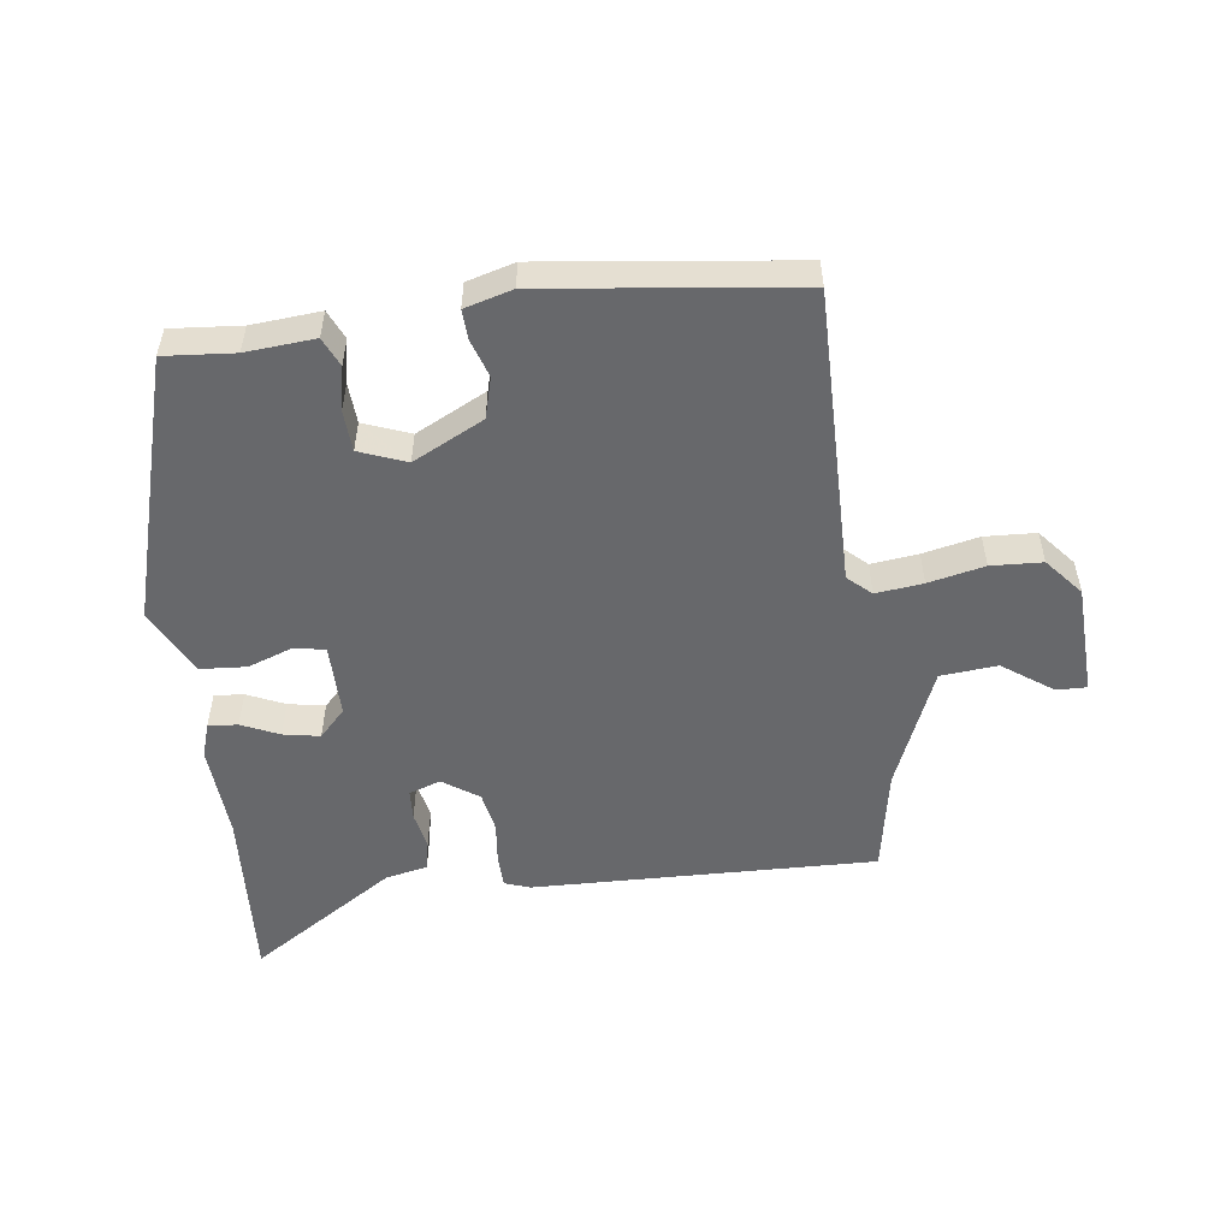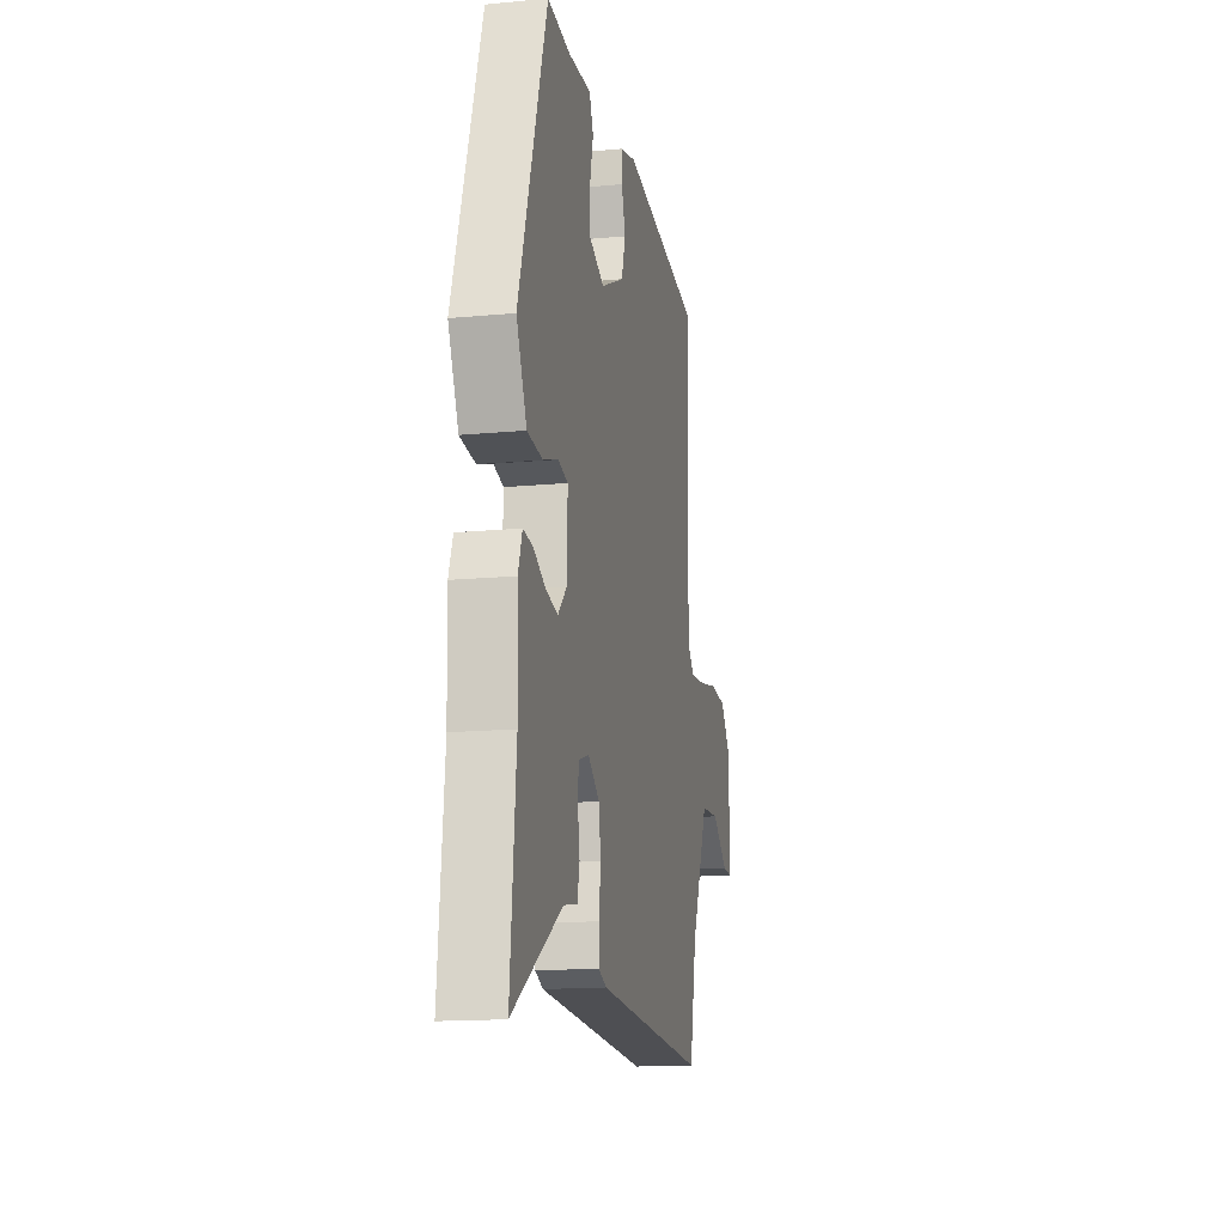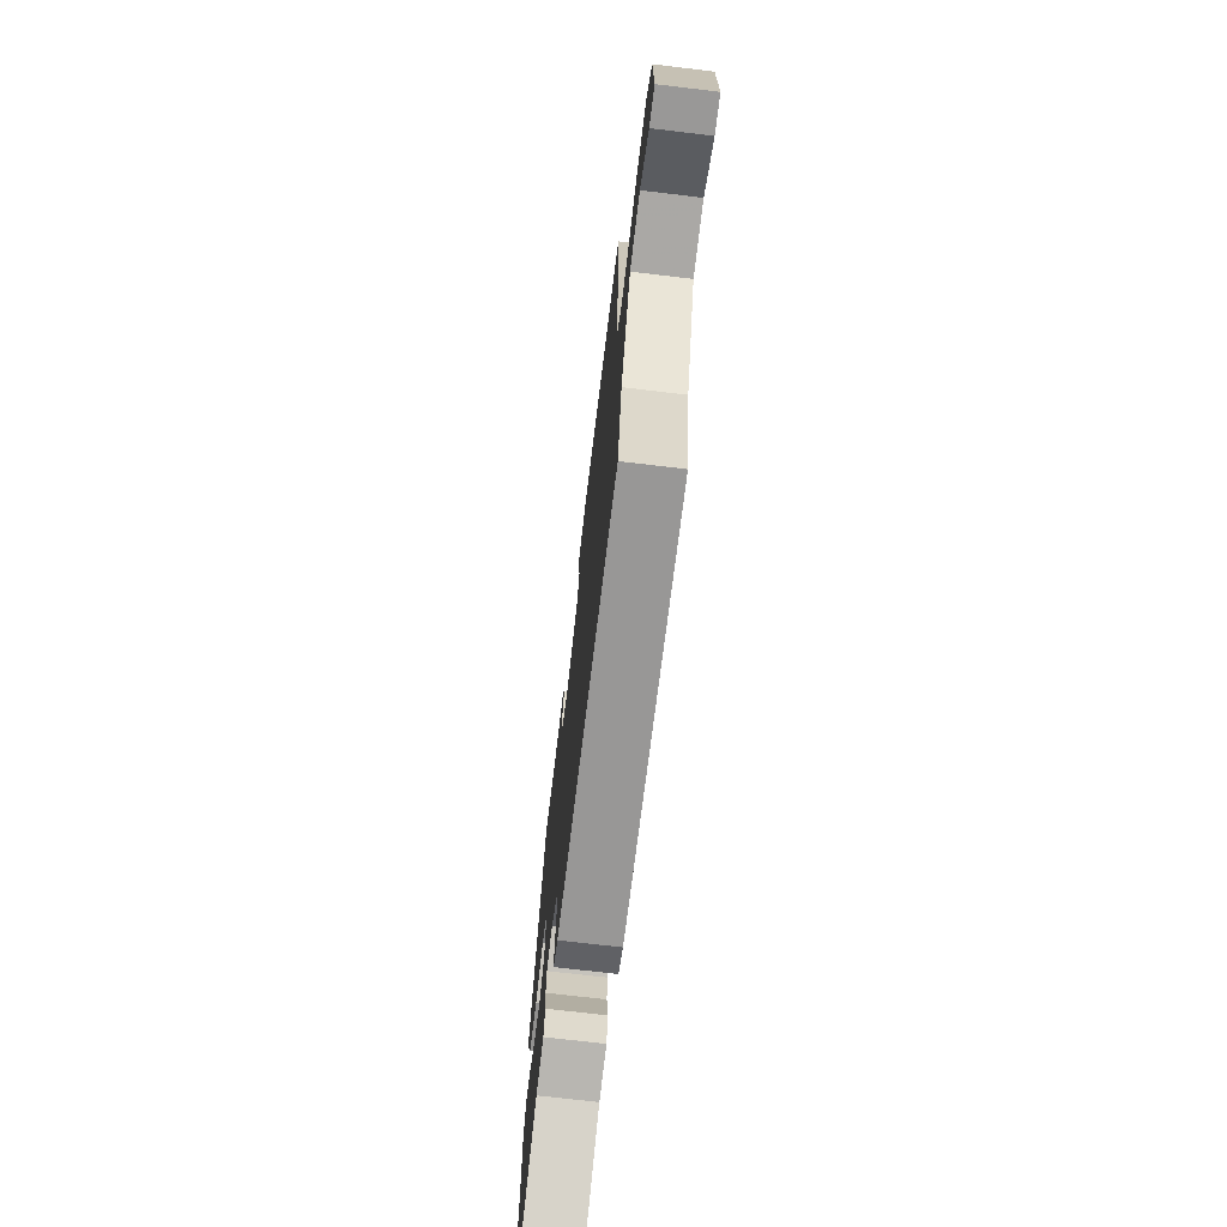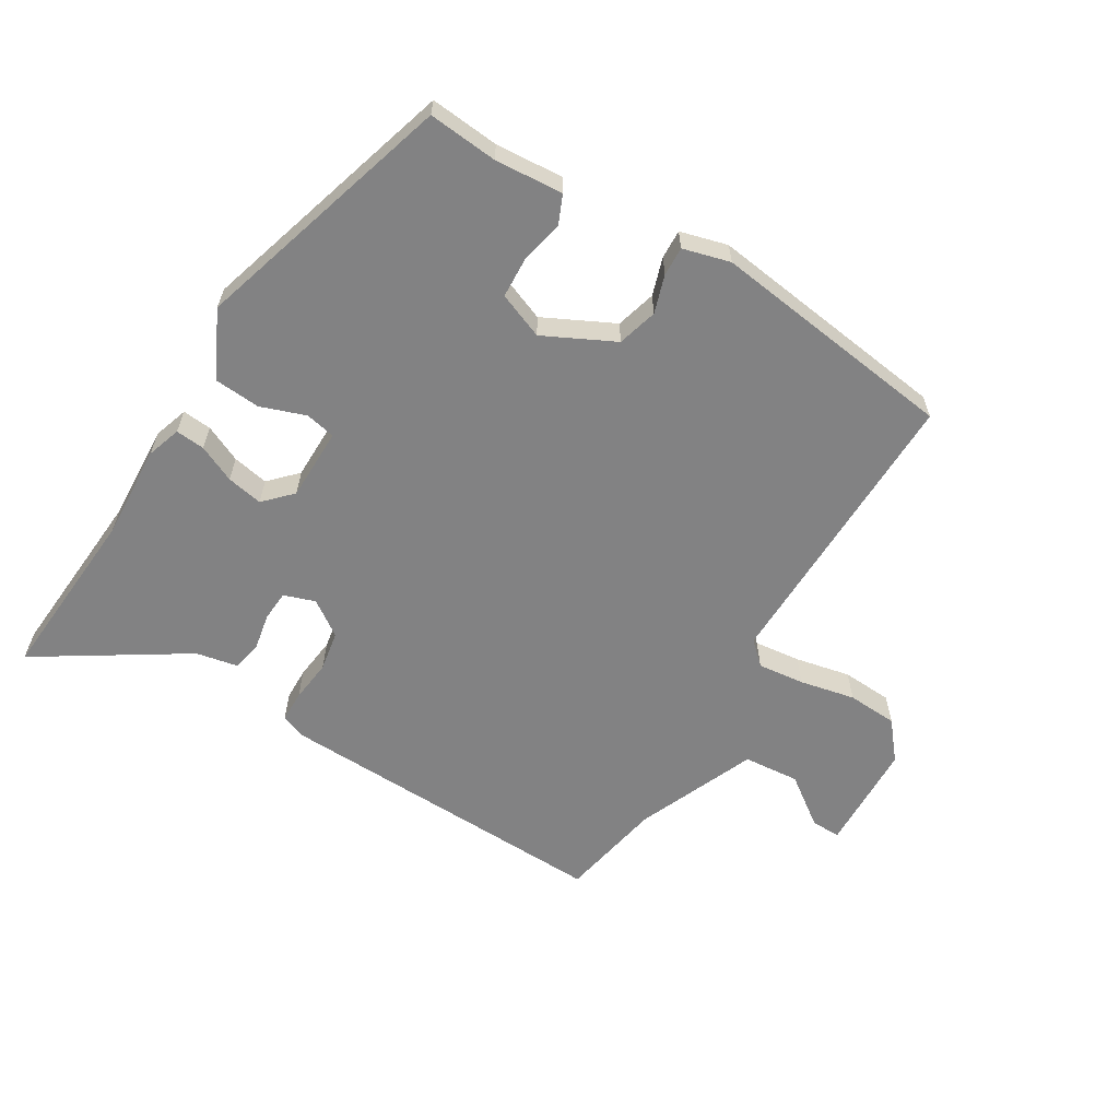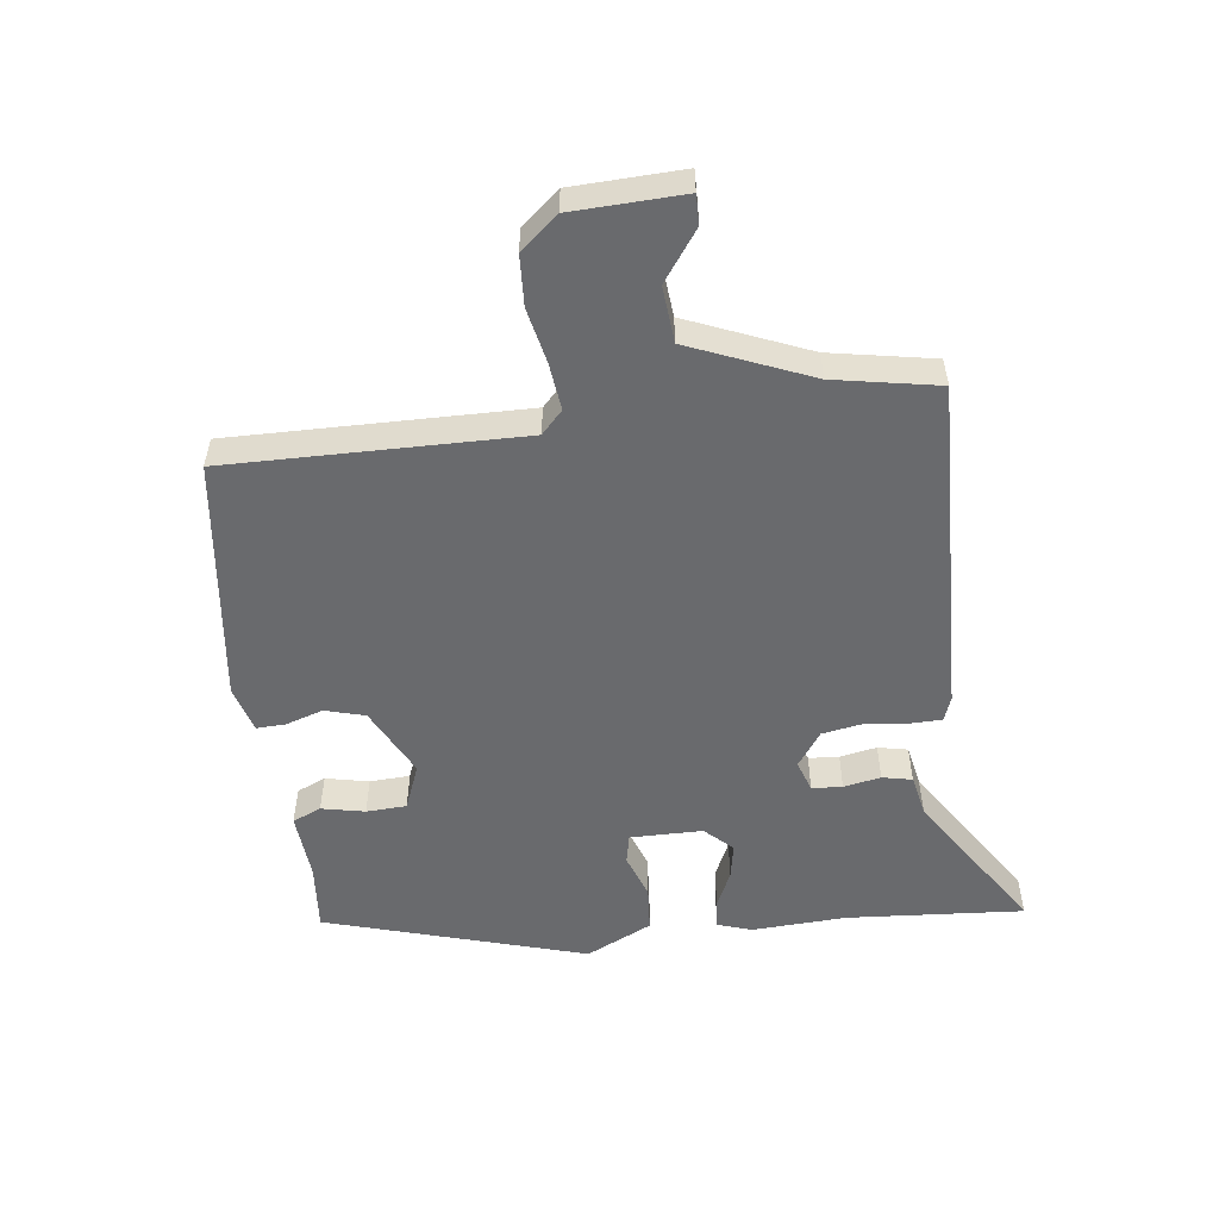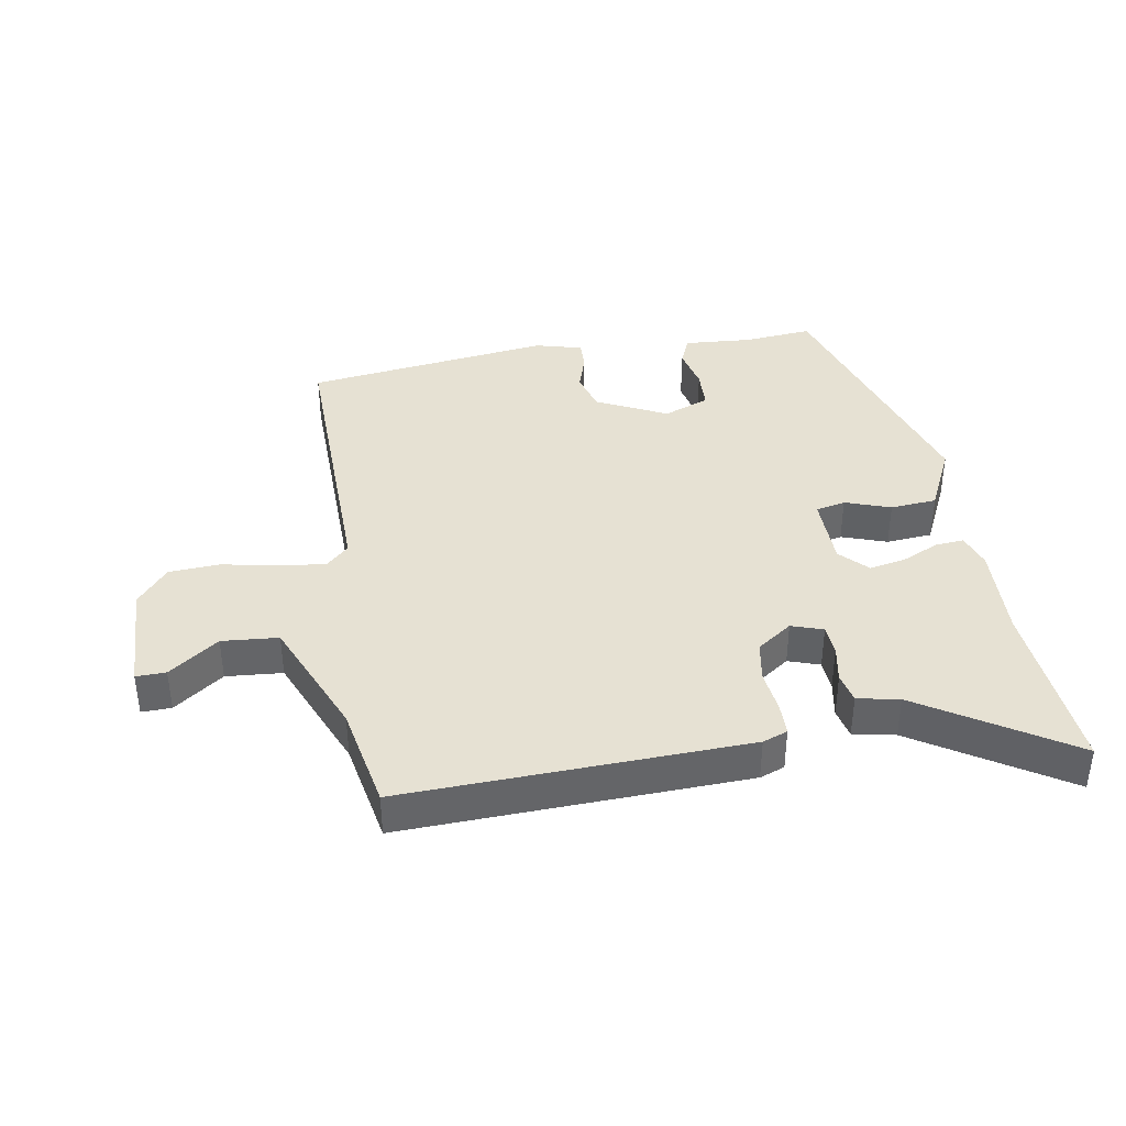
<metadata>
{"format":"obj","ext":"obj","renderer":"f3d","projection":"perspective","resolution":1024,"background":"white","views":[{"elev":-52.4,"azim":8.8,"up":"+Y"},{"elev":-15.3,"azim":-78.6,"up":"+Z"},{"elev":-71.2,"azim":83.2,"up":"+Z"},{"elev":-60.9,"azim":-30.2,"up":"+Y"},{"elev":-53.1,"azim":98.3,"up":"+Y"},{"elev":38.9,"azim":171.2,"up":"+Y"}]}
</metadata>
<code>
v 0.477 0.07 -0.566
v -0.061 0.07 -0.539
v -0.1 0.07 -0.524
v -0.1 0.07 -0.473
v -0.091 0.07 -0.406
v -0.101 0.07 -0.342
v -0.156 0.07 -0.302
v -0.206 0.07 -0.318
v -0.21 0.07 -0.366
v -0.2 0.07 -0.425
v -0.211 0.07 -0.472
v -0.277 0.07 -0.484
v -0.512 0.07 -0.628
v -0.486 0.07 -0.348
v -0.491 0.07 -0.197
v -0.472 0.07 -0.143
v -0.426 0.07 -0.148
v -0.368 0.07 -0.176
v -0.311 0.07 -0.188
v -0.269 0.07 -0.146
v -0.266 0.07 -0.031
v -0.313 0.07 -0.02
v -0.385 0.07 -0.044
v -0.458 0.07 -0.037
v -0.507 0.07 0.069
v -0.375 0.07 0.48
v -0.266 0.07 0.468
v -0.158 0.07 0.474
v -0.139 0.07 0.428
v -0.155 0.07 0.36
v -0.153 0.07 0.296
v -0.081 0.07 0.266
v 0.031 0.07 0.319
v 0.05 0.07 0.382
v 0.032 0.07 0.442
v 0.031 0.07 0.488
v 0.106 0.07 0.507
v 0.495 0.07 0.449
v 0.479 0.07 -0.016
v 0.514 0.07 -0.05
v 0.588 0.07 -0.043
v 0.676 0.07 -0.026
v 0.756 0.07 -0.032
v 0.804 0.07 -0.092
v 0.807 0.07 -0.267
v 0.76 0.07 -0.265
v 0.683 0.07 -0.207
v 0.594 0.07 -0.213
v 0.511 0.07 -0.402
v 0.477 0 -0.566
v -0.061 0 -0.539
v -0.1 0 -0.524
v -0.1 0 -0.473
v -0.091 0 -0.406
v -0.101 0 -0.342
v -0.156 0 -0.302
v -0.206 0 -0.318
v -0.21 0 -0.366
v -0.2 0 -0.425
v -0.211 0 -0.472
v -0.277 0 -0.484
v -0.512 0 -0.628
v -0.486 0 -0.348
v -0.491 0 -0.197
v -0.472 0 -0.143
v -0.426 0 -0.148
v -0.368 0 -0.176
v -0.311 0 -0.188
v -0.269 0 -0.146
v -0.266 0 -0.031
v -0.313 0 -0.02
v -0.385 0 -0.044
v -0.458 0 -0.037
v -0.507 0 0.069
v -0.375 0 0.48
v -0.266 0 0.468
v -0.158 0 0.474
v -0.139 0 0.428
v -0.155 0 0.36
v -0.153 0 0.296
v -0.081 0 0.266
v 0.031 0 0.319
v 0.05 0 0.382
v 0.032 0 0.442
v 0.031 0 0.488
v 0.106 0 0.507
v 0.495 0 0.449
v 0.479 0 -0.016
v 0.514 0 -0.05
v 0.588 0 -0.043
v 0.676 0 -0.026
v 0.756 0 -0.032
v 0.804 0 -0.092
v 0.807 0 -0.267
v 0.76 0 -0.265
v 0.683 0 -0.207
v 0.594 0 -0.213
v 0.511 0 -0.402
f 44 45 46 47
f 44 47 48
f 41 42 43 44
f 40 41 44 48
f 39 40 48 49
f 37 38 39
f 34 35 36 37
f 33 34 37 39
f 32 33 39 49
f 27 28 29 30
f 27 30 31
f 26 27 31
f 25 26 31
f 22 23 24 25
f 21 22 25 31
f 20 21 31 32
f 15 16 17 18
f 14 15 18 19
f 12 13 14 19
f 9 10 11 12
f 8 9 12 19
f 7 8 19 20
f 2 3 4 5
f 2 5 6
f 1 2 6
f 7 20 32 49
f 1 6 7 49
f 96 95 94 93
f 97 96 93
f 93 92 91 90
f 97 93 90 89
f 98 97 89 88
f 88 87 86
f 86 85 84 83
f 88 86 83 82
f 98 88 82 81
f 79 78 77 76
f 80 79 76
f 80 76 75
f 80 75 74
f 74 73 72 71
f 80 74 71 70
f 81 80 70 69
f 67 66 65 64
f 68 67 64 63
f 68 63 62 61
f 61 60 59 58
f 68 61 58 57
f 69 68 57 56
f 54 53 52 51
f 55 54 51
f 55 51 50
f 98 81 69 56
f 98 56 55 50
f 1 50 51 2
f 2 51 52 3
f 3 52 53 4
f 4 53 54 5
f 5 54 55 6
f 6 55 56 7
f 7 56 57 8
f 8 57 58 9
f 9 58 59 10
f 10 59 60 11
f 11 60 61 12
f 12 61 62 13
f 13 62 63 14
f 14 63 64 15
f 15 64 65 16
f 16 65 66 17
f 17 66 67 18
f 18 67 68 19
f 19 68 69 20
f 20 69 70 21
f 21 70 71 22
f 22 71 72 23
f 23 72 73 24
f 24 73 74 25
f 25 74 75 26
f 26 75 76 27
f 27 76 77 28
f 28 77 78 29
f 29 78 79 30
f 30 79 80 31
f 31 80 81 32
f 32 81 82 33
f 33 82 83 34
f 34 83 84 35
f 35 84 85 36
f 36 85 86 37
f 37 86 87 38
f 38 87 88 39
f 39 88 89 40
f 40 89 90 41
f 41 90 91 42
f 42 91 92 43
f 43 92 93 44
f 44 93 94 45
f 45 94 95 46
f 46 95 96 47
f 47 96 97 48
f 48 97 98 49
f 49 98 50 1

</code>
